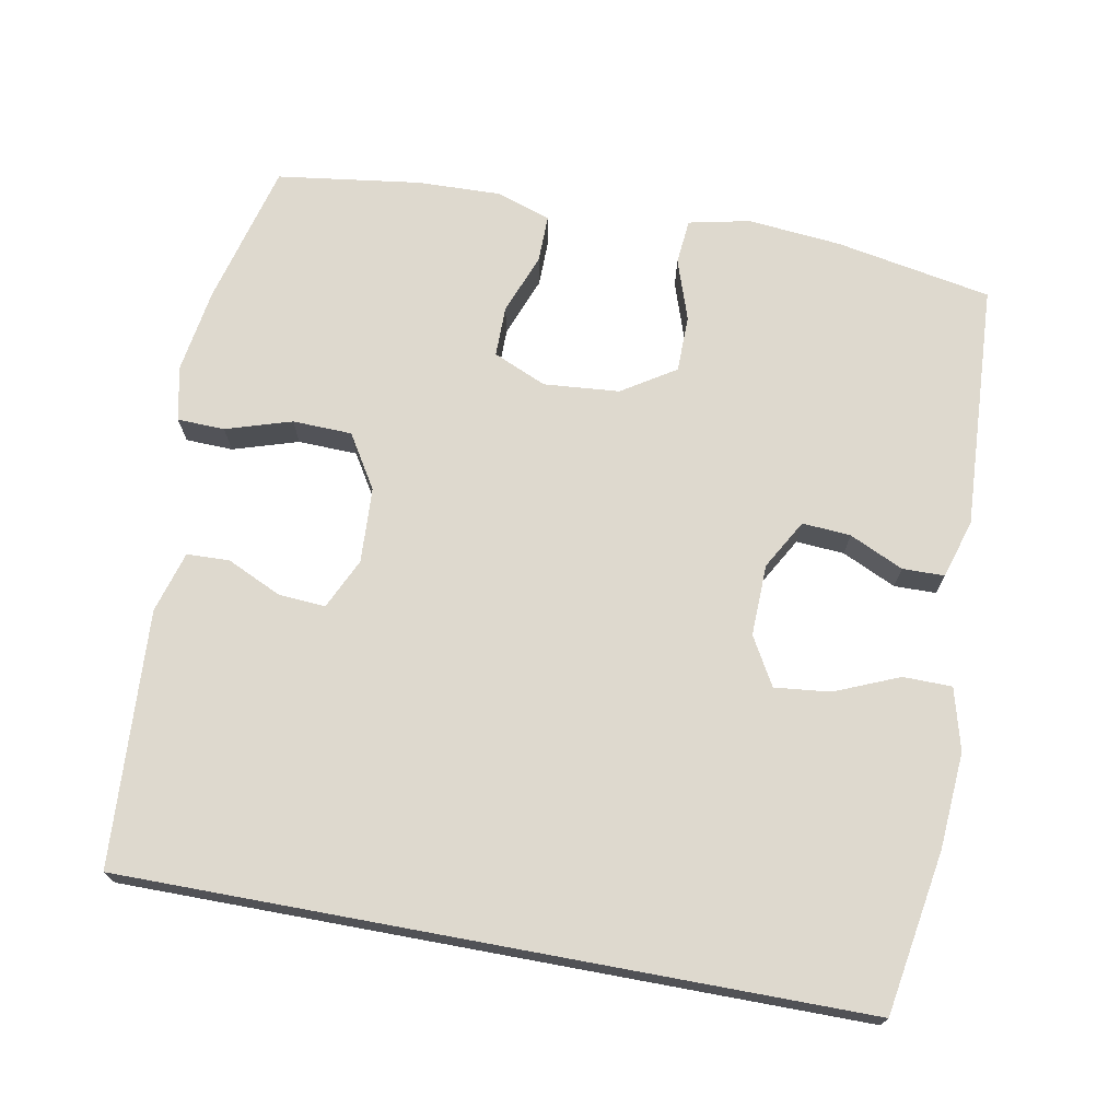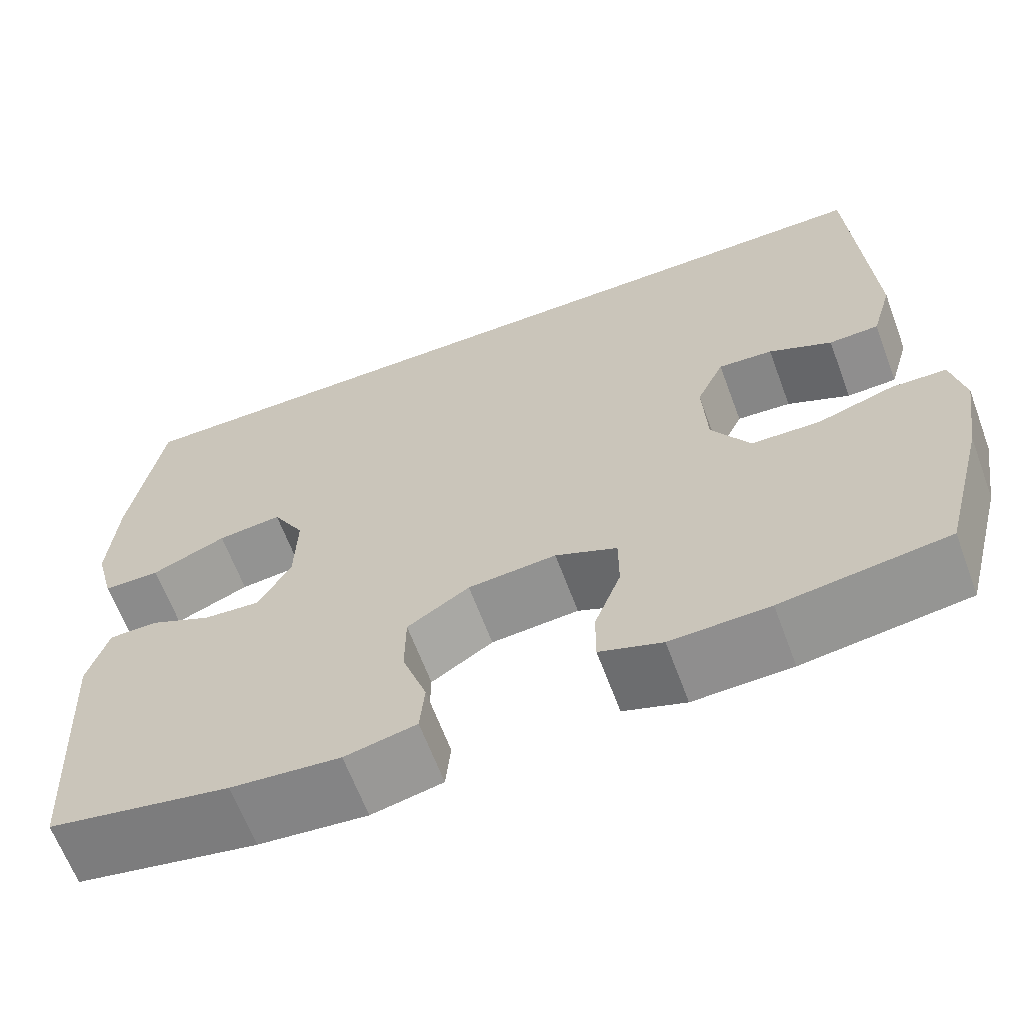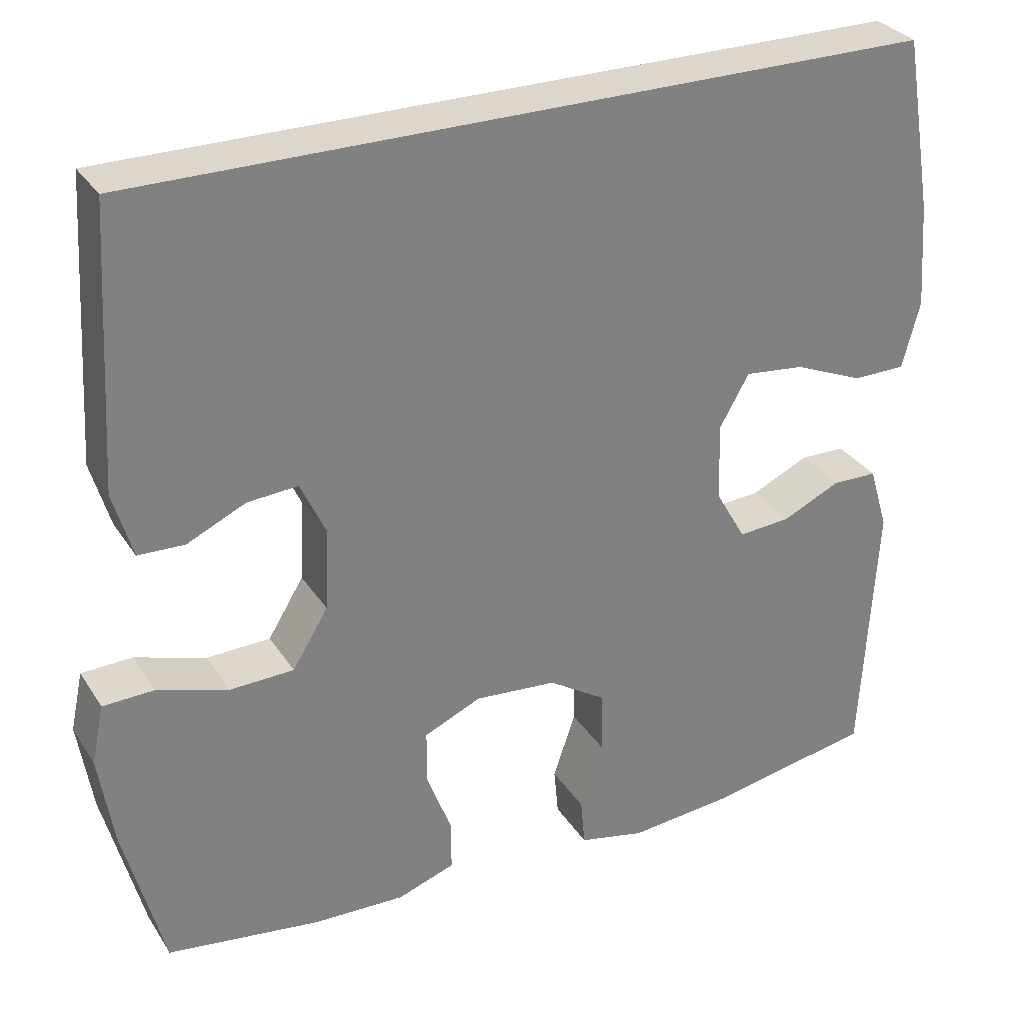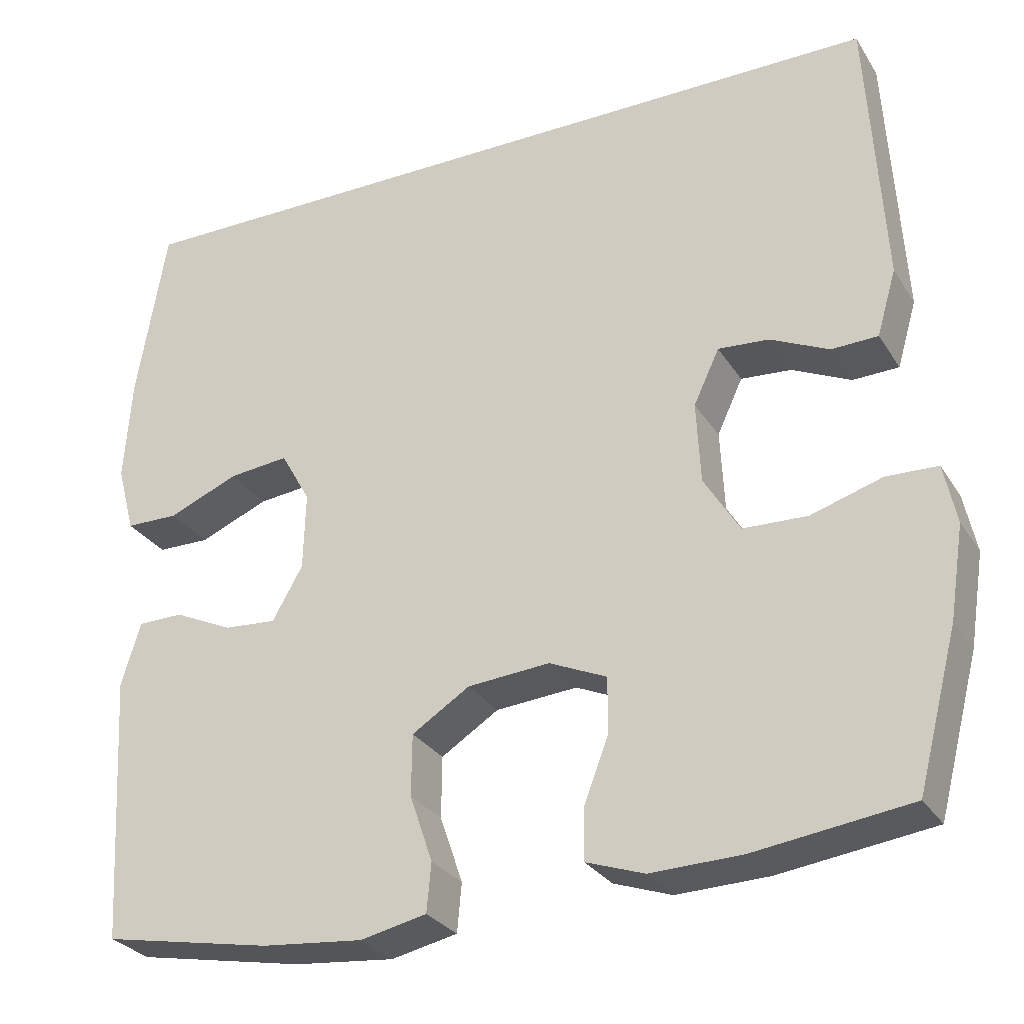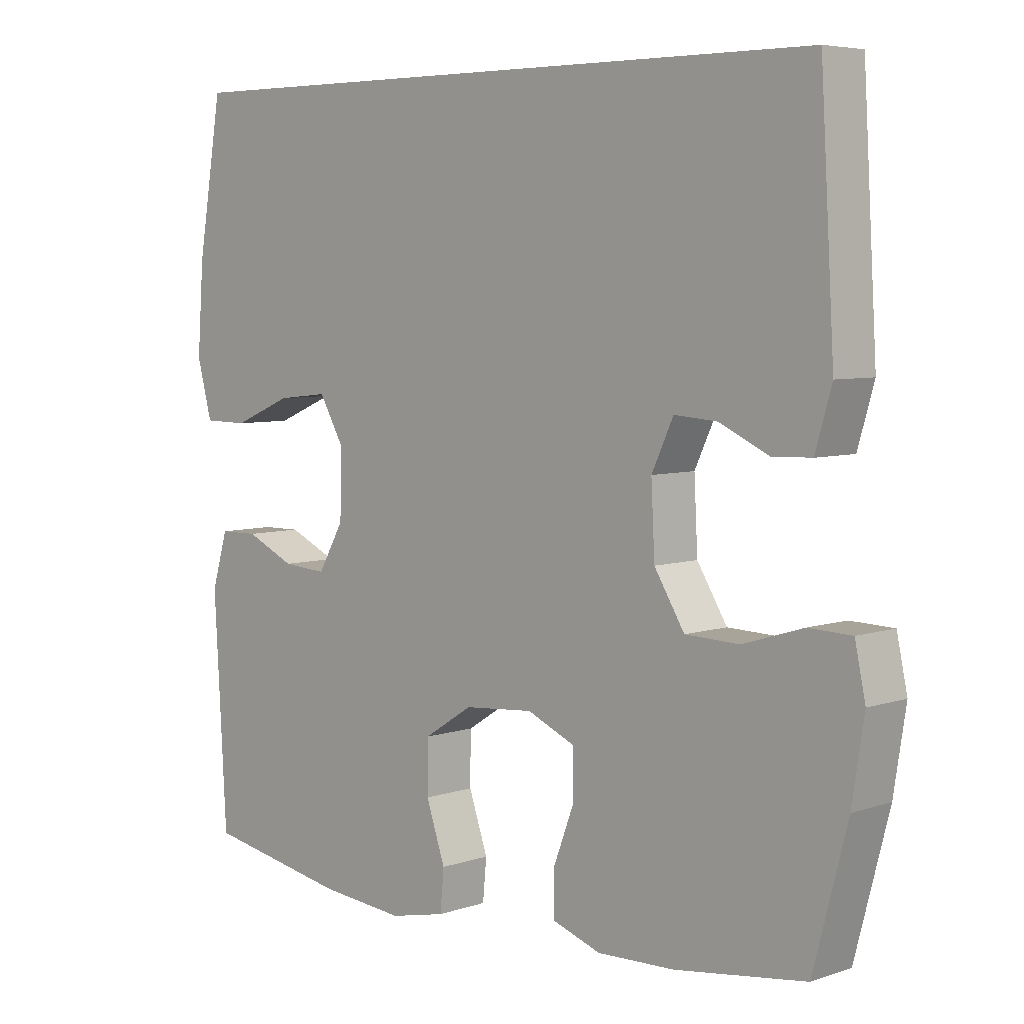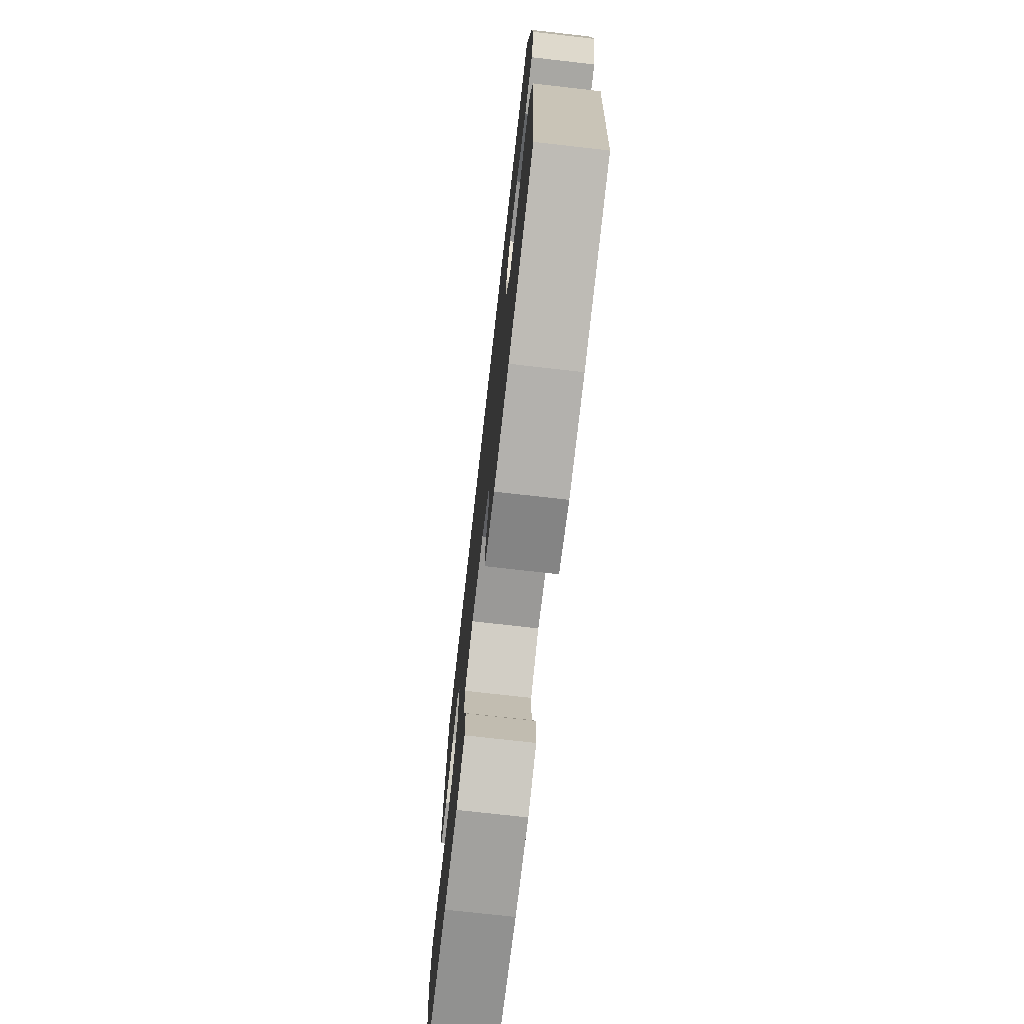
<metadata>
{"format":"obj","ext":"obj","renderer":"f3d","projection":"perspective","resolution":1024,"background":"white","views":[{"elev":71.5,"azim":10.5,"up":"+Y"},{"elev":-64.2,"azim":-159.6,"up":"+Z"},{"elev":30.6,"azim":-27.1,"up":"+Z"},{"elev":-28.6,"azim":-153.9,"up":"+Z"},{"elev":5.7,"azim":-135.5,"up":"+Z"},{"elev":-73.7,"azim":83.5,"up":"+Z"}]}
</metadata>
<code>
o path4886
v 0.5185 0.0375 -0.1662
v 0.4944 0.0375 -0.08605
v 0.4371 0.0375 -0.08523
v 0.3637 0.0375 -0.1193
v 0.2977 0.0375 -0.1242
v 0.2594 0.0375 -0.05687
v 0.2566 0.0375 0.04096
v 0.2939 0.0375 0.1065
v 0.3696 0.0375 0.09851
v 0.4571 0.0375 0.06176
v 0.5239 0.0375 0.06261
v 0.5462 0.0375 0.1469
v 0.5366 0.0375 0.2785
v 0.4996 0.0375 0.4997
v -0.5023 0.0375 0.4997
v -0.5229 0.0375 0.1511
v -0.4986 0.0375 0.06742
v -0.4401 0.0375 0.0656
v -0.3662 0.0375 0.1
v -0.3022 0.0375 0.1048
v -0.2698 0.0375 0.03547
v -0.2751 0.0375 -0.06714
v -0.3201 0.0375 -0.1407
v -0.4012 0.0375 -0.1434
v -0.4907 0.0375 -0.1155
v -0.5552 0.0375 -0.1176
v -0.5709 0.0375 -0.1921
v -0.5529 0.0375 -0.3079
v -0.5023 0.0375 -0.502
v -0.3076 0.0375 -0.5284
v -0.192 0.0375 -0.532
v -0.1188 0.0375 -0.5067
v -0.1193 0.0375 -0.442
v -0.1505 0.0375 -0.3599
v -0.1505 0.0375 -0.2906
v -0.07809 0.0375 -0.2588
v 0.02536 0.0375 -0.2673
v 0.09801 0.0375 -0.3137
v 0.09884 0.0375 -0.3911
v 0.07036 0.0375 -0.4748
v 0.07596 0.0375 -0.5359
v 0.1595 0.0375 -0.5539
v 0.2869 0.0375 -0.5417
v 0.4996 0.0375 -0.502
v 0.5185 -0.0375 -0.1662
v 0.4944 -0.0375 -0.08605
v 0.4371 -0.0375 -0.08523
v 0.3637 -0.0375 -0.1193
v 0.2977 -0.0375 -0.1242
v 0.2594 -0.0375 -0.05687
v 0.2566 -0.0375 0.04096
v 0.2939 -0.0375 0.1065
v 0.3696 -0.0375 0.09851
v 0.4571 -0.0375 0.06176
v 0.5239 -0.0375 0.06261
v 0.5462 -0.0375 0.1469
v 0.5366 -0.0375 0.2785
v 0.4996 -0.0375 0.4997
v -0.5023 -0.0375 0.4997
v -0.5229 -0.0375 0.1511
v -0.4986 -0.0375 0.06742
v -0.4401 -0.0375 0.0656
v -0.3662 -0.0375 0.1
v -0.3022 -0.0375 0.1048
v -0.2698 -0.0375 0.03547
v -0.2751 -0.0375 -0.06714
v -0.3201 -0.0375 -0.1407
v -0.4012 -0.0375 -0.1434
v -0.4907 -0.0375 -0.1155
v -0.5552 -0.0375 -0.1176
v -0.5709 -0.0375 -0.1921
v -0.5529 -0.0375 -0.3079
v -0.5023 -0.0375 -0.502
v -0.3076 -0.0375 -0.5284
v -0.192 -0.0375 -0.532
v -0.1188 -0.0375 -0.5067
v -0.1193 -0.0375 -0.442
v -0.1505 -0.0375 -0.3599
v -0.1505 -0.0375 -0.2906
v -0.07809 -0.0375 -0.2588
v 0.02536 -0.0375 -0.2673
v 0.09801 -0.0375 -0.3137
v 0.09884 -0.0375 -0.3911
v 0.07036 -0.0375 -0.4748
v 0.07596 -0.0375 -0.5359
v 0.1595 -0.0375 -0.5539
v 0.2869 -0.0375 -0.5417
v 0.4996 -0.0375 -0.502
v 0.07596 0.0375 -0.5359
v 0.07596 0.0375 -0.5359
v 0.1595 0.0375 -0.5539
v 0.2869 0.0375 -0.5417
v 0.07036 0.0375 -0.4748
v -0.3076 0.0375 -0.5284
v -0.192 0.0375 -0.532
v -0.1188 0.0375 -0.5067
v -0.1188 0.0375 -0.5067
v -0.5023 0.0375 -0.502
v -0.5023 0.0375 -0.502
v 0.4996 0.0375 -0.502
v 0.4996 0.0375 -0.502
v -0.1193 0.0375 -0.442
v 0.09884 0.0375 -0.3911
v -0.1505 0.0375 -0.3599
v -0.5529 0.0375 -0.3079
v 0.09801 0.0375 -0.3137
v -0.1505 0.0375 -0.2906
v -0.1505 0.0375 -0.2906
v 0.02536 0.0375 -0.2673
v -0.5709 0.0375 -0.1921
v 0.5185 0.0375 -0.1662
v -0.07809 0.0375 -0.2588
v -0.5552 0.0375 -0.1176
v -0.5552 0.0375 -0.1176
v 0.3637 0.0375 -0.1193
v 0.2977 0.0375 -0.1242
v 0.2977 0.0375 -0.1242
v 0.4944 0.0375 -0.08605
v 0.4944 0.0375 -0.08605
v -0.4907 0.0375 -0.1155
v -0.4012 0.0375 -0.1434
v -0.3201 0.0375 -0.1407
v -0.2751 0.0375 -0.06714
v 0.2594 0.0375 -0.05687
v 0.4371 0.0375 -0.08523
v -0.2698 0.0375 0.03547
v 0.2566 0.0375 0.04096
v -0.3022 0.0375 0.1048
v -0.3022 0.0375 0.1048
v 0.2939 0.0375 0.1065
v 0.2939 0.0375 0.1065
v 0.3696 0.0375 0.09851
v 0.4571 0.0375 0.06176
v 0.5239 0.0375 0.06261
v 0.5239 0.0375 0.06261
v 0.5462 0.0375 0.1469
v -0.4986 0.0375 0.06742
v -0.4986 0.0375 0.06742
v -0.4401 0.0375 0.0656
v -0.3662 0.0375 0.1
v -0.5229 0.0375 0.1511
v 0.5366 0.0375 0.2785
v -0.5023 0.0375 0.4997
v -0.5023 0.0375 0.4997
v 0.4996 0.0375 0.4997
v 0.4996 0.0375 0.4997
v 0.07596 -0.0375 -0.5359
v 0.07596 -0.0375 -0.5359
v 0.1595 -0.0375 -0.5539
v 0.2869 -0.0375 -0.5417
v 0.07036 -0.0375 -0.4748
v -0.3076 -0.0375 -0.5284
v -0.192 -0.0375 -0.532
v -0.1188 -0.0375 -0.5067
v -0.1188 -0.0375 -0.5067
v -0.5023 -0.0375 -0.502
v -0.5023 -0.0375 -0.502
v 0.4996 -0.0375 -0.502
v 0.4996 -0.0375 -0.502
v -0.1193 -0.0375 -0.442
v 0.09884 -0.0375 -0.3911
v -0.1505 -0.0375 -0.3599
v -0.5529 -0.0375 -0.3079
v 0.09801 -0.0375 -0.3137
v -0.1505 -0.0375 -0.2906
v -0.1505 -0.0375 -0.2906
v 0.02536 -0.0375 -0.2673
v -0.5709 -0.0375 -0.1921
v 0.5185 -0.0375 -0.1662
v -0.07809 -0.0375 -0.2588
v -0.5552 -0.0375 -0.1176
v -0.5552 -0.0375 -0.1176
v 0.3637 -0.0375 -0.1193
v 0.2977 -0.0375 -0.1242
v 0.2977 -0.0375 -0.1242
v 0.4944 -0.0375 -0.08605
v 0.4944 -0.0375 -0.08605
v -0.4907 -0.0375 -0.1155
v -0.4012 -0.0375 -0.1434
v -0.3201 -0.0375 -0.1407
v -0.2751 -0.0375 -0.06714
v 0.2594 -0.0375 -0.05687
v 0.4371 -0.0375 -0.08523
v -0.2698 -0.0375 0.03547
v 0.2566 -0.0375 0.04096
v -0.3022 -0.0375 0.1048
v -0.3022 -0.0375 0.1048
v 0.2939 -0.0375 0.1065
v 0.2939 -0.0375 0.1065
v 0.3696 -0.0375 0.09851
v 0.4571 -0.0375 0.06176
v 0.5239 -0.0375 0.06261
v 0.5239 -0.0375 0.06261
v 0.5462 -0.0375 0.1469
v -0.4986 -0.0375 0.06742
v -0.4986 -0.0375 0.06742
v -0.4401 -0.0375 0.0656
v -0.3662 -0.0375 0.1
v -0.5229 -0.0375 0.1511
v 0.5366 -0.0375 0.2785
v -0.5023 -0.0375 0.4997
v -0.5023 -0.0375 0.4997
v 0.4996 -0.0375 0.4997
v 0.4996 -0.0375 0.4997
f 160 153 154
f 152 162 180
f 162 153 160
f 188 190 200
f 198 199 197
f 167 182 185
f 174 150 173
f 170 184 181
f 167 185 170
f 147 149 151
f 194 190 191
f 186 185 188
f 173 169 183
f 163 179 168
f 165 181 180
f 150 161 149
f 158 173 150
f 179 163 152
f 161 150 164
f 201 198 186
f 203 188 200
f 153 162 152
f 200 190 194
f 169 173 158
f 184 185 186
f 183 169 176
f 162 165 180
f 156 152 163
f 170 185 184
f 170 181 165
f 186 188 201
f 168 179 178
f 168 178 171
f 164 174 182
f 197 199 195
f 201 188 203
f 194 191 192
f 164 182 167
f 199 198 201
f 151 149 161
f 152 180 179
f 164 150 174
f 90 42 86 148
f 42 43 87 86
f 40 41 85 84
f 30 31 75 74
f 31 97 155 75
f 99 30 74 157
f 43 101 159 87
f 32 33 77 76
f 39 40 84 83
f 33 34 78 77
f 28 29 73 72
f 38 39 83 82
f 34 108 166 78
f 37 38 82 81
f 27 28 72 71
f 44 1 45 88
f 35 36 80 79
f 36 37 81 80
f 114 27 71 172
f 4 117 175 48
f 1 119 177 45
f 25 26 70 69
f 24 25 69 68
f 23 24 68 67
f 22 23 67 66
f 5 6 50 49
f 3 4 48 47
f 2 3 47 46
f 21 22 66 65
f 6 7 51 50
f 129 21 65 187
f 7 131 189 51
f 9 10 54 53
f 10 135 193 54
f 11 12 56 55
f 138 18 62 196
f 18 19 63 62
f 16 17 61 60
f 8 9 53 52
f 19 20 64 63
f 12 13 57 56
f 144 16 60 202
f 146 15 59 204
f 13 14 58 57
f 102 96 95
f 94 122 104
f 104 102 95
f 130 142 132
f 140 139 141
f 109 127 124
f 116 115 92
f 112 123 126
f 109 112 127
f 89 93 91
f 136 133 132
f 128 130 127
f 115 125 111
f 105 110 121
f 107 122 123
f 92 91 103
f 100 92 115
f 121 94 105
f 103 106 92
f 143 128 140
f 145 142 130
f 95 94 104
f 142 136 132
f 111 100 115
f 126 128 127
f 125 118 111
f 104 122 107
f 98 105 94
f 112 126 127
f 112 107 123
f 128 143 130
f 110 120 121
f 110 113 120
f 106 124 116
f 139 137 141
f 143 145 130
f 136 134 133
f 106 109 124
f 141 143 140
f 93 103 91
f 94 121 122
f 106 116 92

</code>
